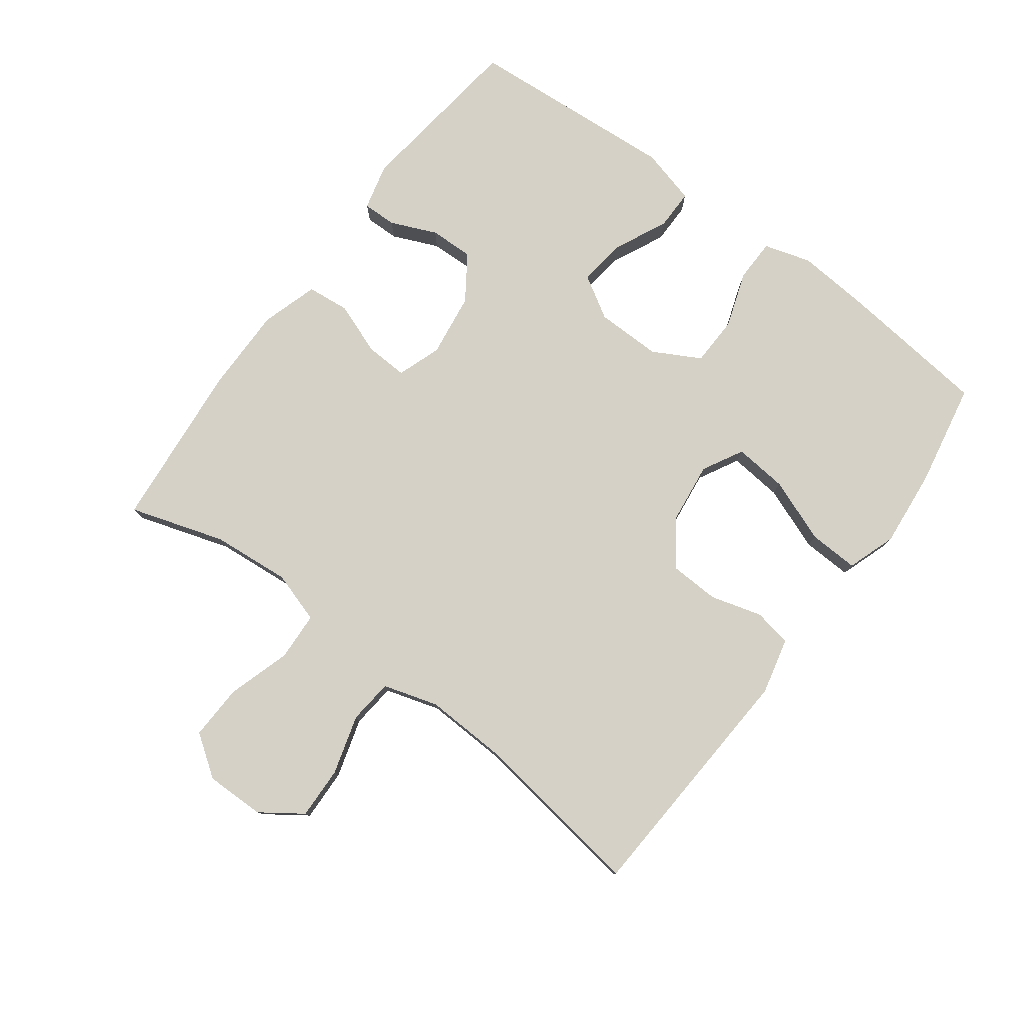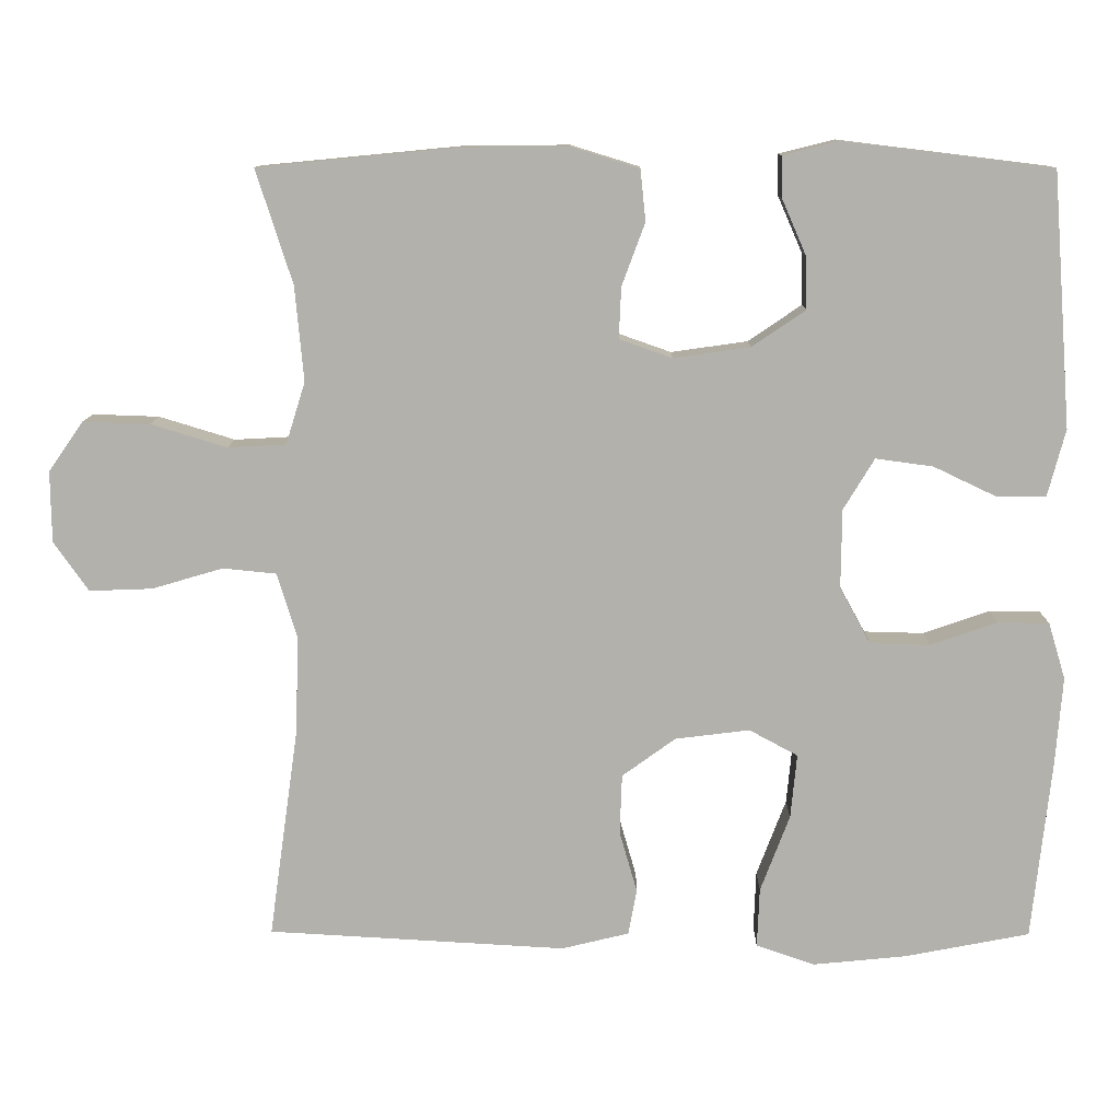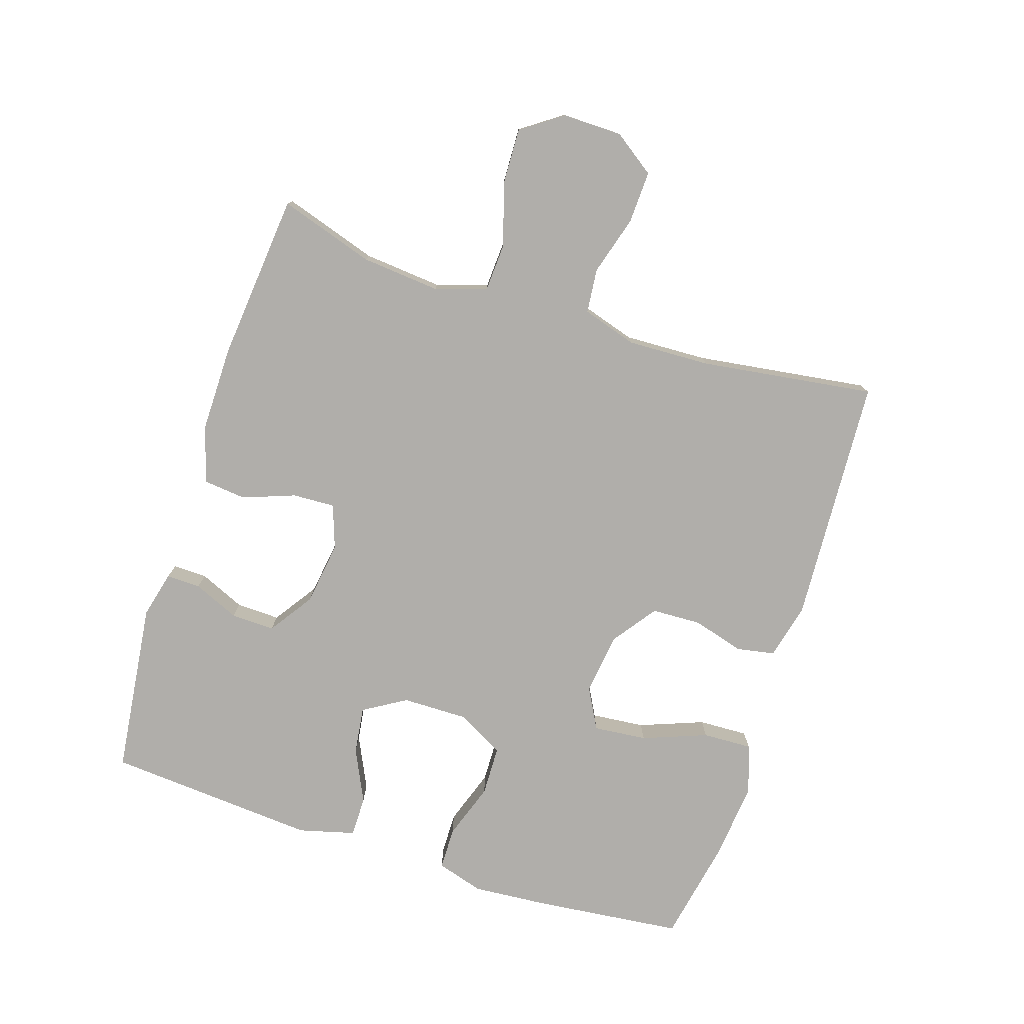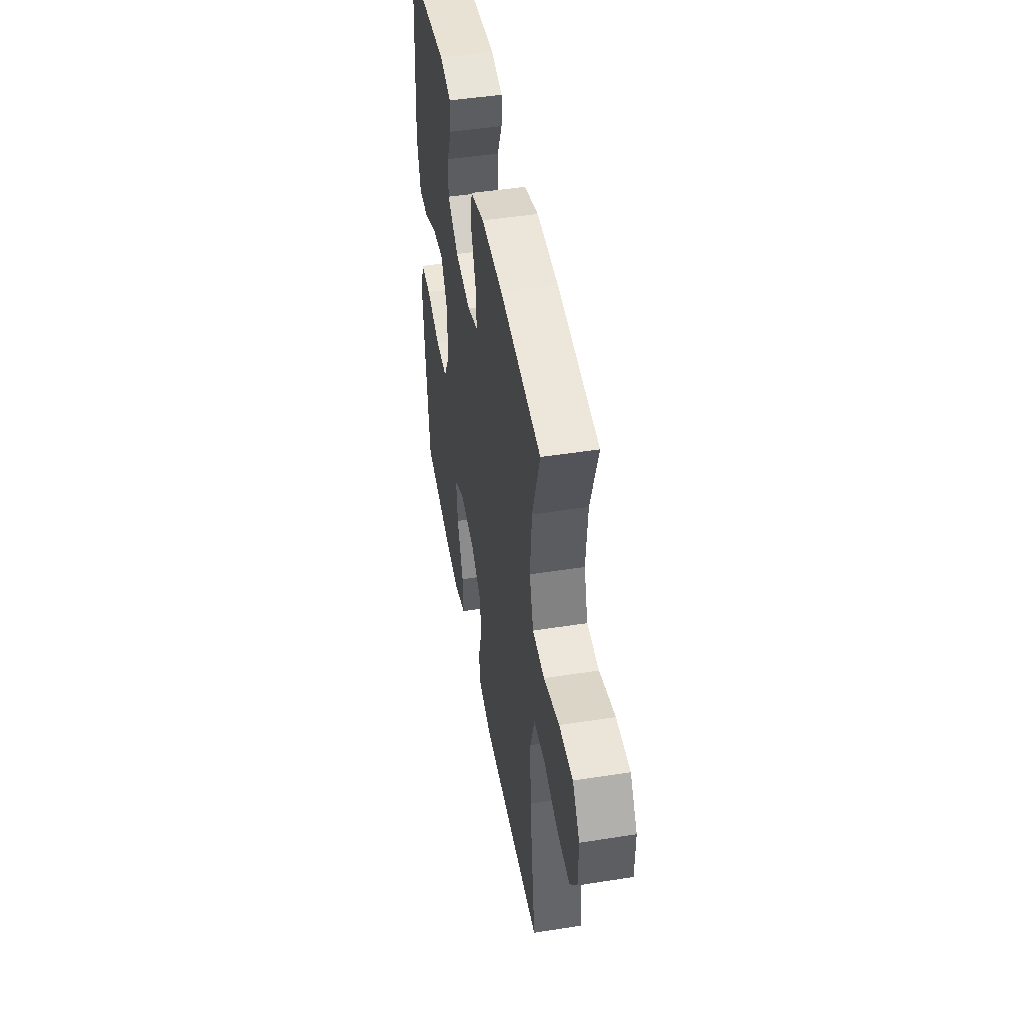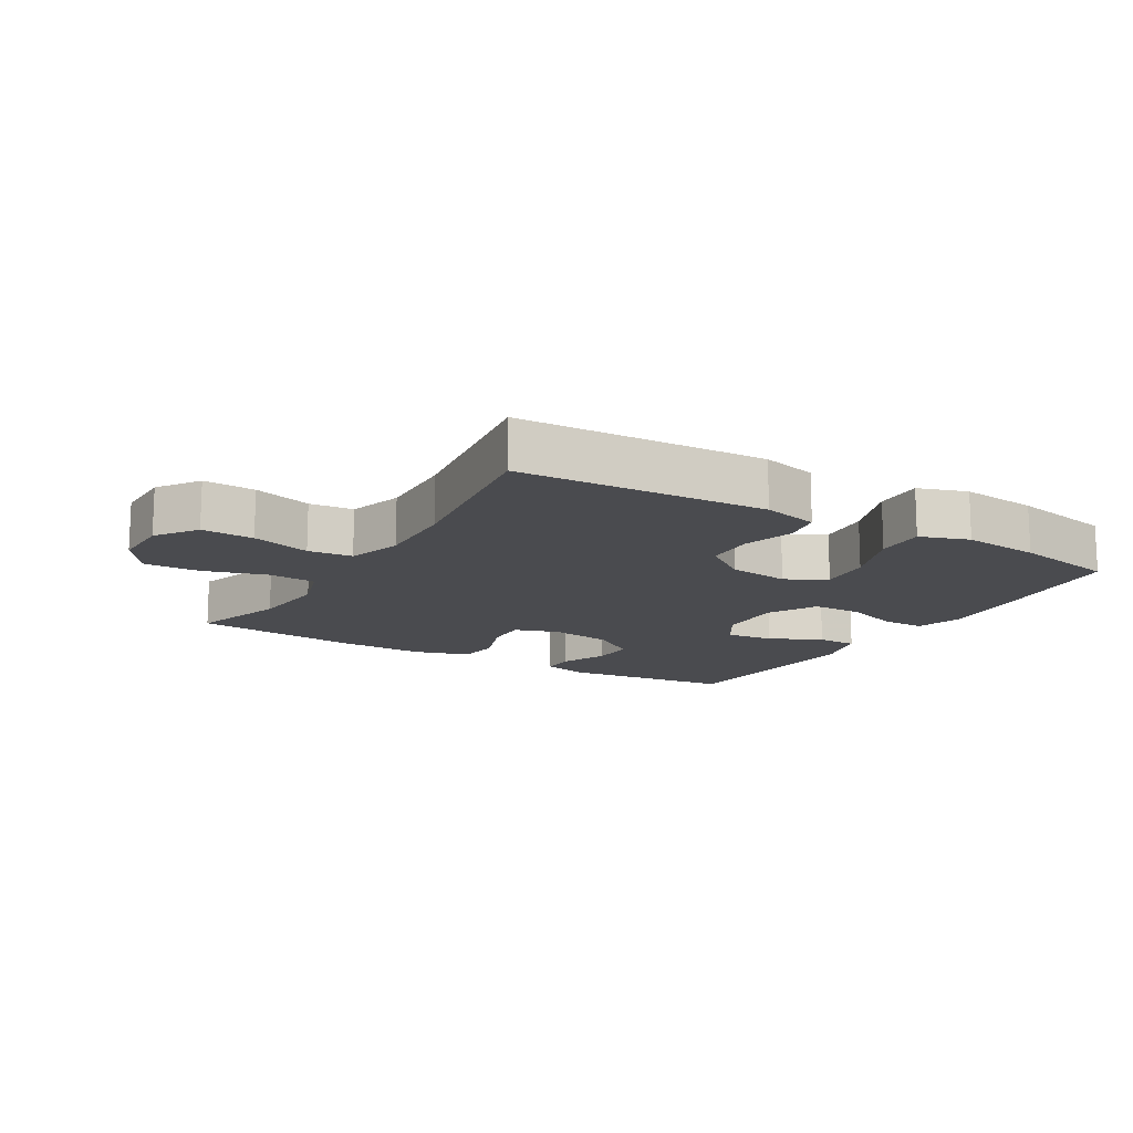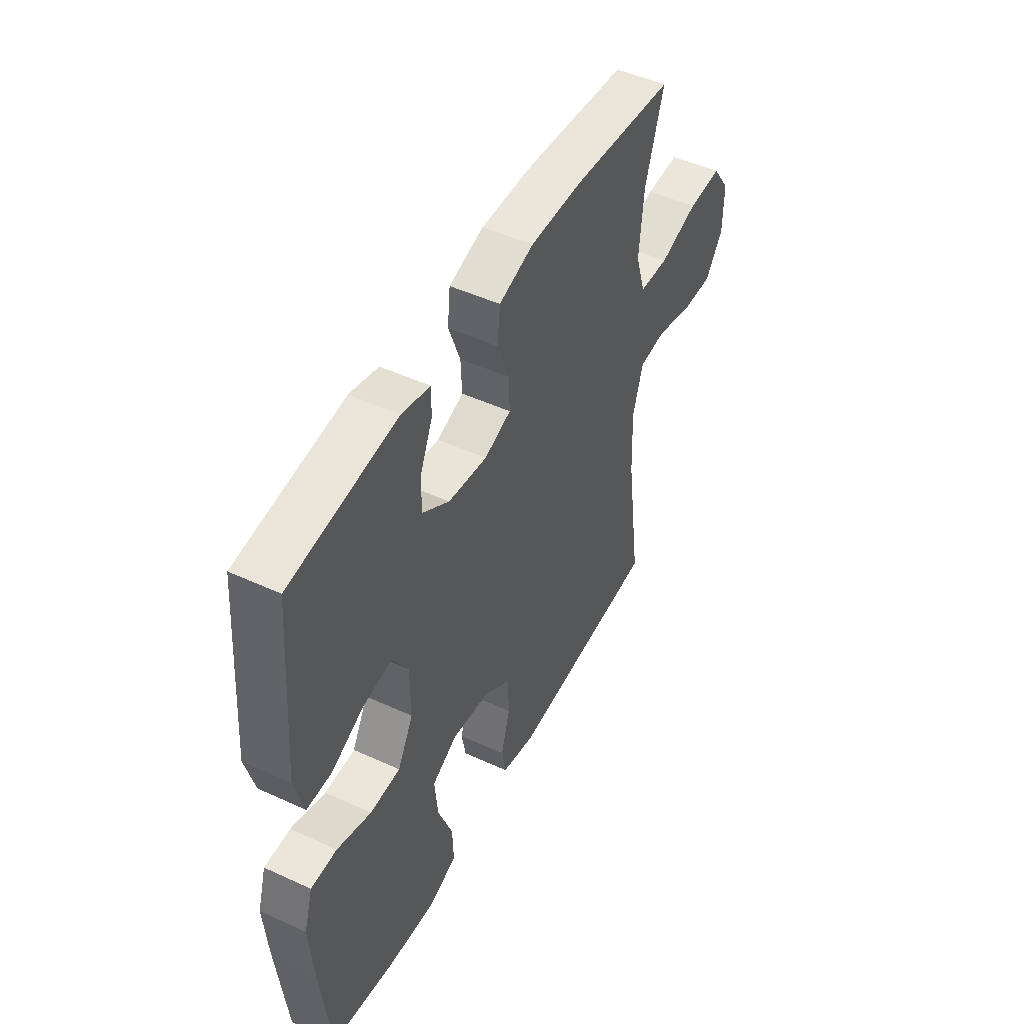
<metadata>
{"format":"obj","ext":"obj","renderer":"f3d","projection":"perspective","resolution":1024,"background":"white","views":[{"elev":78.7,"azim":126.8,"up":"+Y"},{"elev":11.0,"azim":-179.4,"up":"+Z"},{"elev":-77.8,"azim":72.1,"up":"+Y"},{"elev":47.2,"azim":79.9,"up":"+Z"},{"elev":-14.3,"azim":149.1,"up":"+Y"},{"elev":48.5,"azim":-62.8,"up":"+Z"}]}
</metadata>
<code>
v -0.5 0.07 -0.5
v -0.525 0.07 -0.268
v -0.534 0.07 -0.153
v -0.512 0.07 -0.08
v -0.446 0.07 -0.079
v -0.359 0.07 -0.109
v -0.282 0.07 -0.107
v -0.242 0.07 -0.034
v -0.243 0.07 0.068
v -0.283 0.07 0.134
v -0.357 0.07 0.124
v -0.439 0.07 0.085
v -0.502 0.07 0.085
v -0.525 0.07 0.172
v -0.5 0.07 0.5
v -0.23 0.07 0.533
v -0.158 0.07 0.515
v -0.159 0.07 0.462
v -0.19 0.07 0.391
v -0.192 0.07 0.323
v -0.123 0.07 0.276
v -0.024 0.07 0.262
v 0.044 0.07 0.286
v 0.041 0.07 0.352
v 0.011 0.07 0.433
v 0.018 0.07 0.499
v 0.106 0.07 0.526
v 0.24 0.07 0.525
v 0.5 0.07 0.5
v 0.453 0.07 0.353
v 0.442 0.07 0.231
v 0.467 0.07 0.151
v 0.542 0.07 0.147
v 0.64 0.07 0.177
v 0.726 0.07 0.18
v 0.771 0.07 0.116
v 0.77 0.07 0.024
v 0.725 0.07 -0.04
v 0.644 0.07 -0.037
v 0.552 0.07 -0.01
v 0.483 0.07 -0.017
v 0.457 0.07 -0.102
v 0.462 0.07 -0.23
v 0.5 0.07 -0.5
v 0.115 0.07 -0.522
v 0.028 0.07 -0.501
v 0.017 0.07 -0.442
v 0.04 0.07 -0.362
v 0.037 0.07 -0.285
v -0.032 0.07 -0.235
v -0.128 0.07 -0.223
v -0.191 0.07 -0.257
v -0.183 0.07 -0.34
v -0.145 0.07 -0.44
v -0.142 0.07 -0.517
v -0.218 0.07 -0.543
v -0.339 0.07 -0.531
v -0.5 0 -0.5
v -0.525 0 -0.268
v -0.534 0 -0.153
v -0.512 0 -0.08
v -0.446 0 -0.079
v -0.359 0 -0.109
v -0.282 0 -0.107
v -0.242 0 -0.034
v -0.243 0 0.068
v -0.283 0 0.134
v -0.357 0 0.124
v -0.439 0 0.085
v -0.502 0 0.085
v -0.525 0 0.172
v -0.5 0 0.5
v -0.23 0 0.533
v -0.158 0 0.515
v -0.159 0 0.462
v -0.19 0 0.391
v -0.192 0 0.323
v -0.123 0 0.276
v -0.024 0 0.262
v 0.044 0 0.286
v 0.041 0 0.352
v 0.011 0 0.433
v 0.018 0 0.499
v 0.106 0 0.526
v 0.24 0 0.525
v 0.5 0 0.5
v 0.453 0 0.353
v 0.442 0 0.231
v 0.467 0 0.151
v 0.542 0 0.147
v 0.64 0 0.177
v 0.726 0 0.18
v 0.771 0 0.116
v 0.77 0 0.024
v 0.725 0 -0.04
v 0.644 0 -0.037
v 0.552 0 -0.01
v 0.483 0 -0.017
v 0.457 0 -0.102
v 0.462 0 -0.23
v 0.5 0 -0.5
v 0.115 0 -0.522
v 0.028 0 -0.501
v 0.017 0 -0.442
v 0.04 0 -0.362
v 0.037 0 -0.285
v -0.032 0 -0.235
v -0.128 0 -0.223
v -0.191 0 -0.257
v -0.183 0 -0.34
v -0.145 0 -0.44
v -0.142 0 -0.517
v -0.218 0 -0.543
v -0.339 0 -0.531
f 53 54 55 56
f 52 53 56 57
f 45 46 47 48
f 43 44 45 48
f 42 43 48 49
f 41 42 49 50
f 37 38 39 40
f 37 40 41
f 36 37 41
f 33 34 35 36
f 32 33 36 41
f 31 32 41 50
f 27 28 29 30
f 24 25 26 27
f 23 24 27 30
f 22 23 30 31
f 16 17 18 19
f 16 19 20
f 15 16 20
f 14 15 20 21
f 11 12 13 14
f 10 11 14 21
f 3 4 5 6
f 3 6 7
f 2 3 7
f 52 57 1 2
f 51 52 2 7
f 22 31 50 51
f 22 51 7 8
f 9 10 21 22
f 8 9 22
f 113 112 111 110
f 114 113 110 109
f 105 104 103 102
f 105 102 101 100
f 106 105 100 99
f 107 106 99 98
f 97 96 95 94
f 98 97 94
f 98 94 93
f 93 92 91 90
f 98 93 90 89
f 107 98 89 88
f 87 86 85 84
f 84 83 82 81
f 87 84 81 80
f 88 87 80 79
f 76 75 74 73
f 77 76 73
f 77 73 72
f 78 77 72 71
f 71 70 69 68
f 78 71 68 67
f 63 62 61 60
f 64 63 60
f 64 60 59
f 59 58 114 109
f 64 59 109 108
f 108 107 88 79
f 65 64 108 79
f 79 78 67 66
f 79 66 65
f 1 58 59 2
f 2 59 60 3
f 3 60 61 4
f 4 61 62 5
f 5 62 63 6
f 6 63 64 7
f 7 64 65 8
f 8 65 66 9
f 9 66 67 10
f 10 67 68 11
f 11 68 69 12
f 12 69 70 13
f 13 70 71 14
f 14 71 72 15
f 15 72 73 16
f 16 73 74 17
f 17 74 75 18
f 18 75 76 19
f 19 76 77 20
f 20 77 78 21
f 21 78 79 22
f 22 79 80 23
f 23 80 81 24
f 24 81 82 25
f 25 82 83 26
f 26 83 84 27
f 27 84 85 28
f 28 85 86 29
f 29 86 87 30
f 30 87 88 31
f 31 88 89 32
f 32 89 90 33
f 33 90 91 34
f 34 91 92 35
f 35 92 93 36
f 36 93 94 37
f 37 94 95 38
f 38 95 96 39
f 39 96 97 40
f 40 97 98 41
f 41 98 99 42
f 42 99 100 43
f 43 100 101 44
f 44 101 102 45
f 45 102 103 46
f 46 103 104 47
f 47 104 105 48
f 48 105 106 49
f 49 106 107 50
f 50 107 108 51
f 51 108 109 52
f 52 109 110 53
f 53 110 111 54
f 54 111 112 55
f 55 112 113 56
f 56 113 114 57
f 57 114 58 1

</code>
